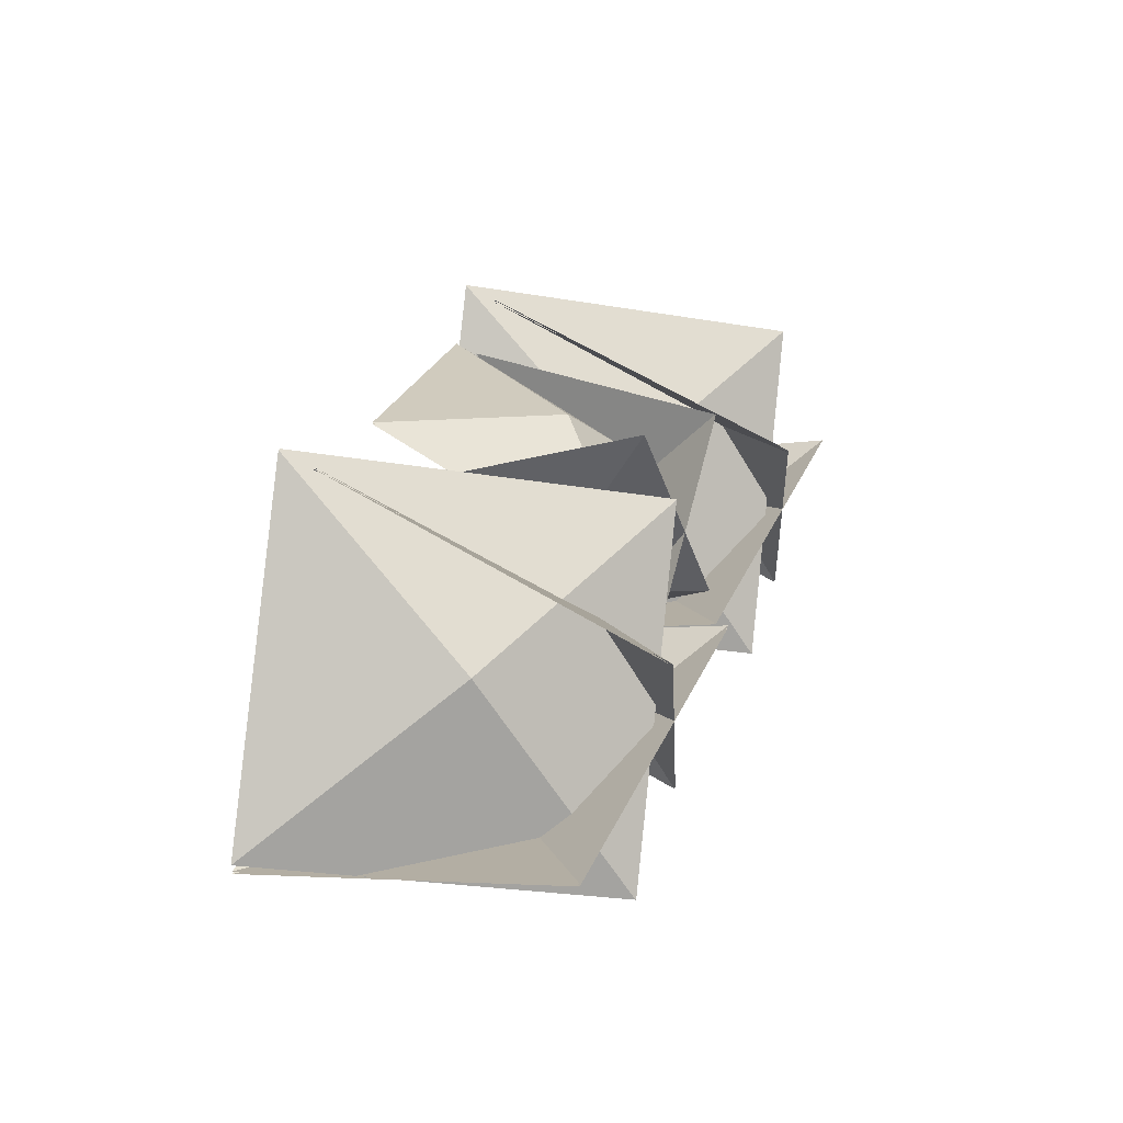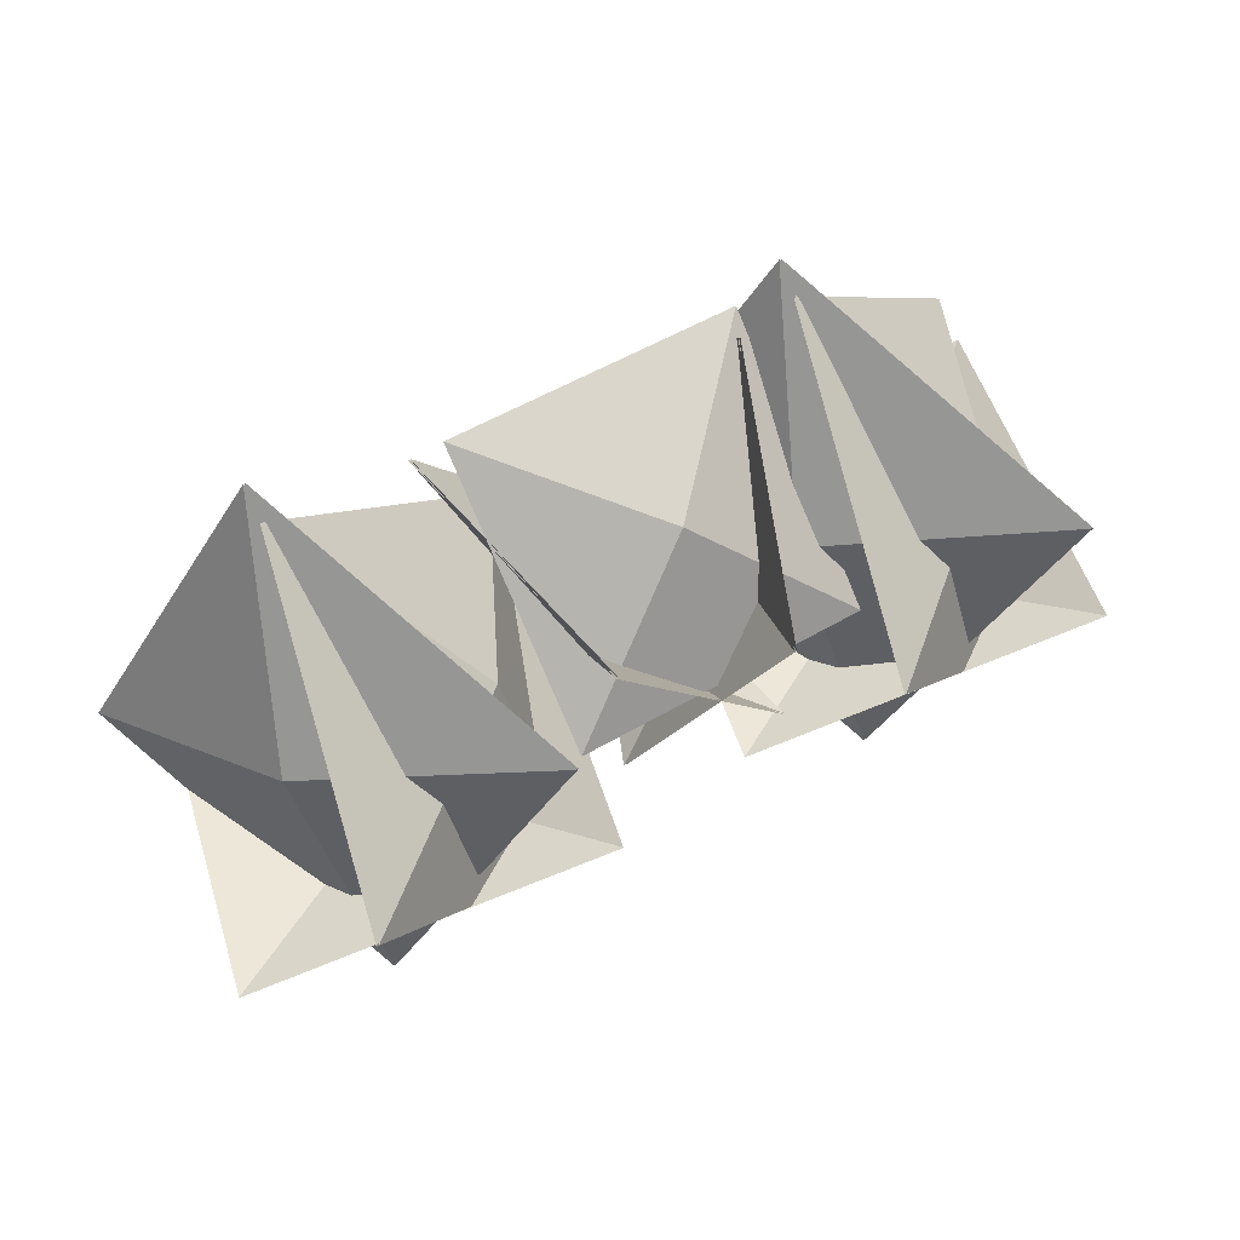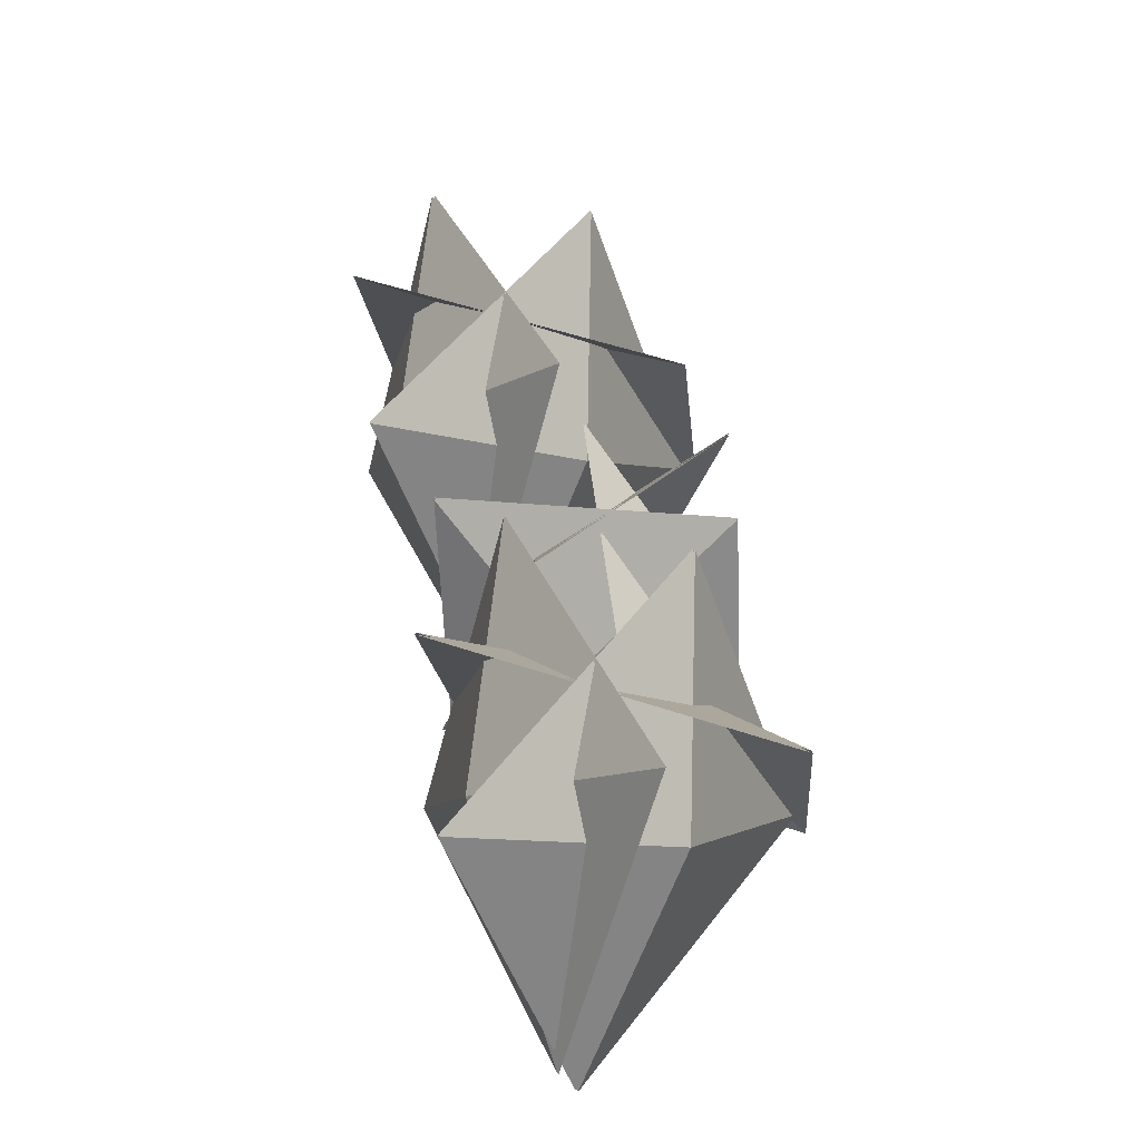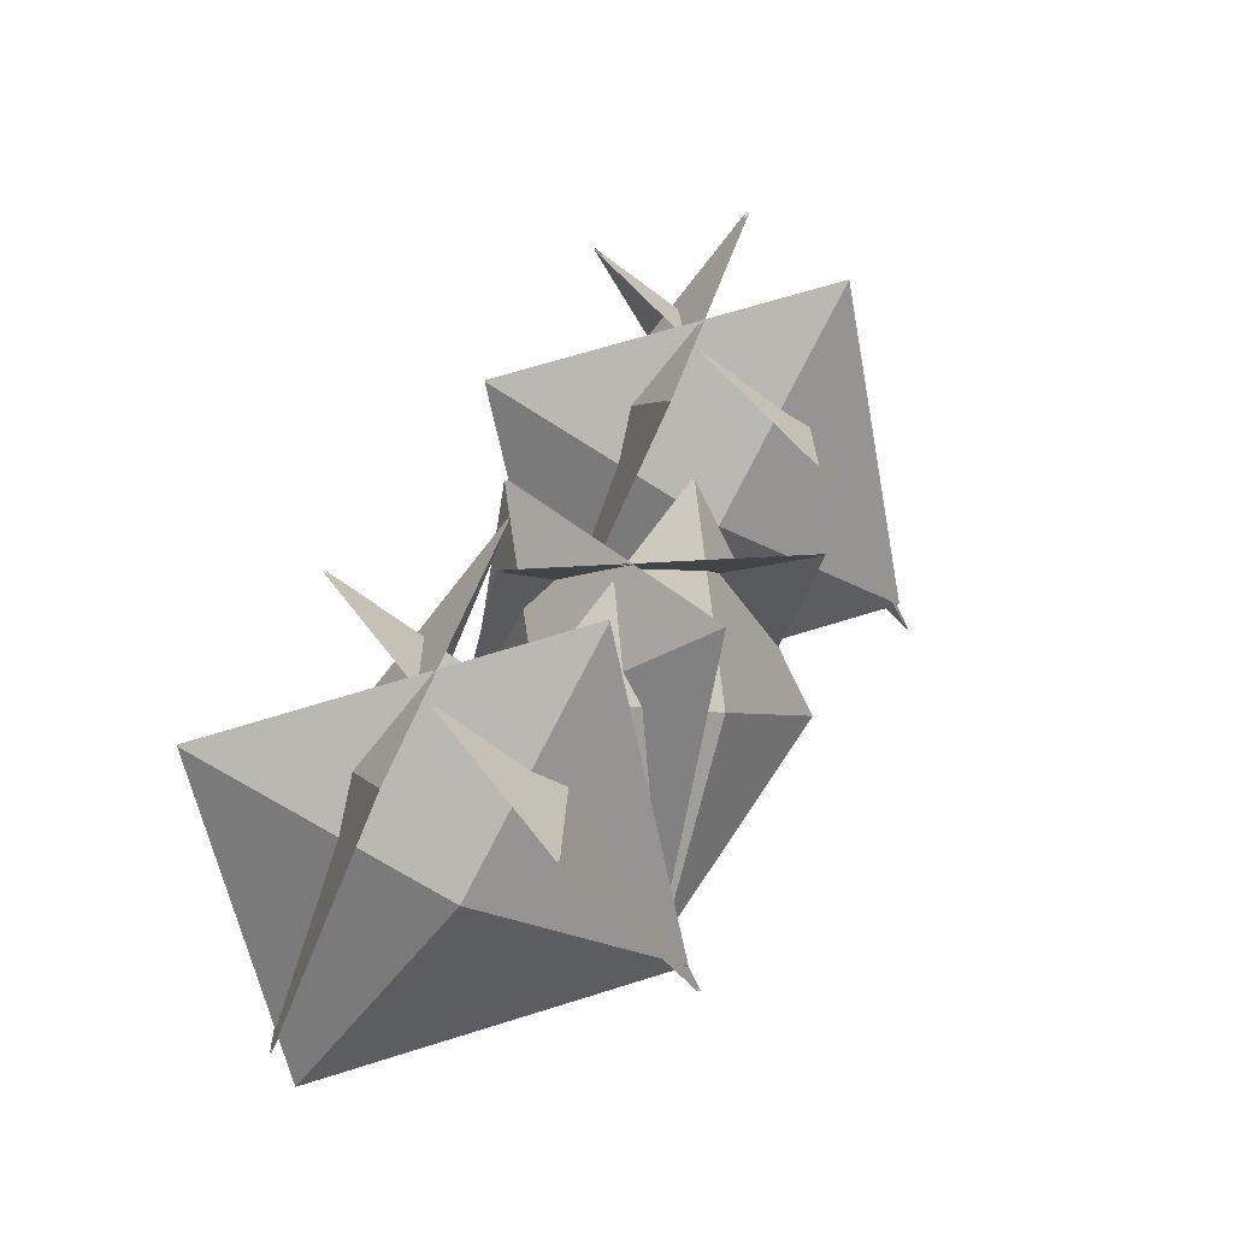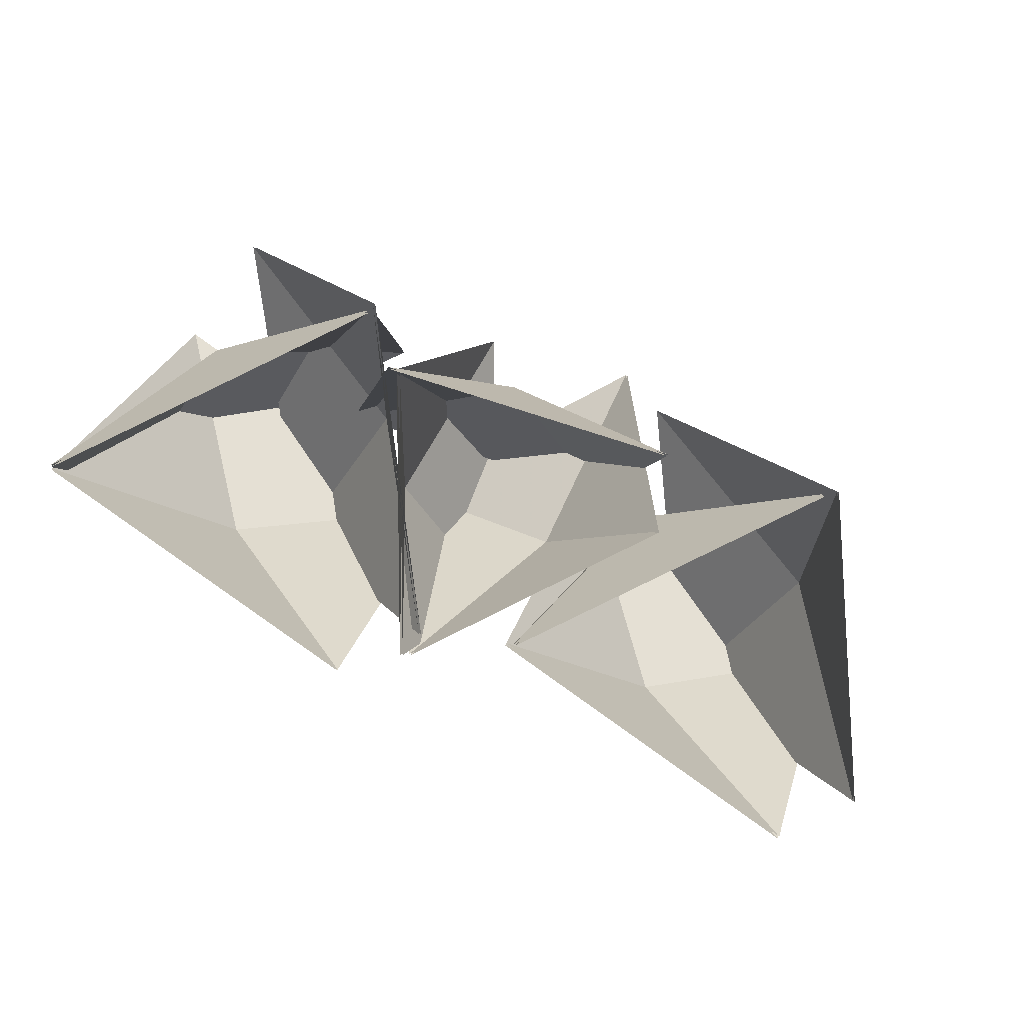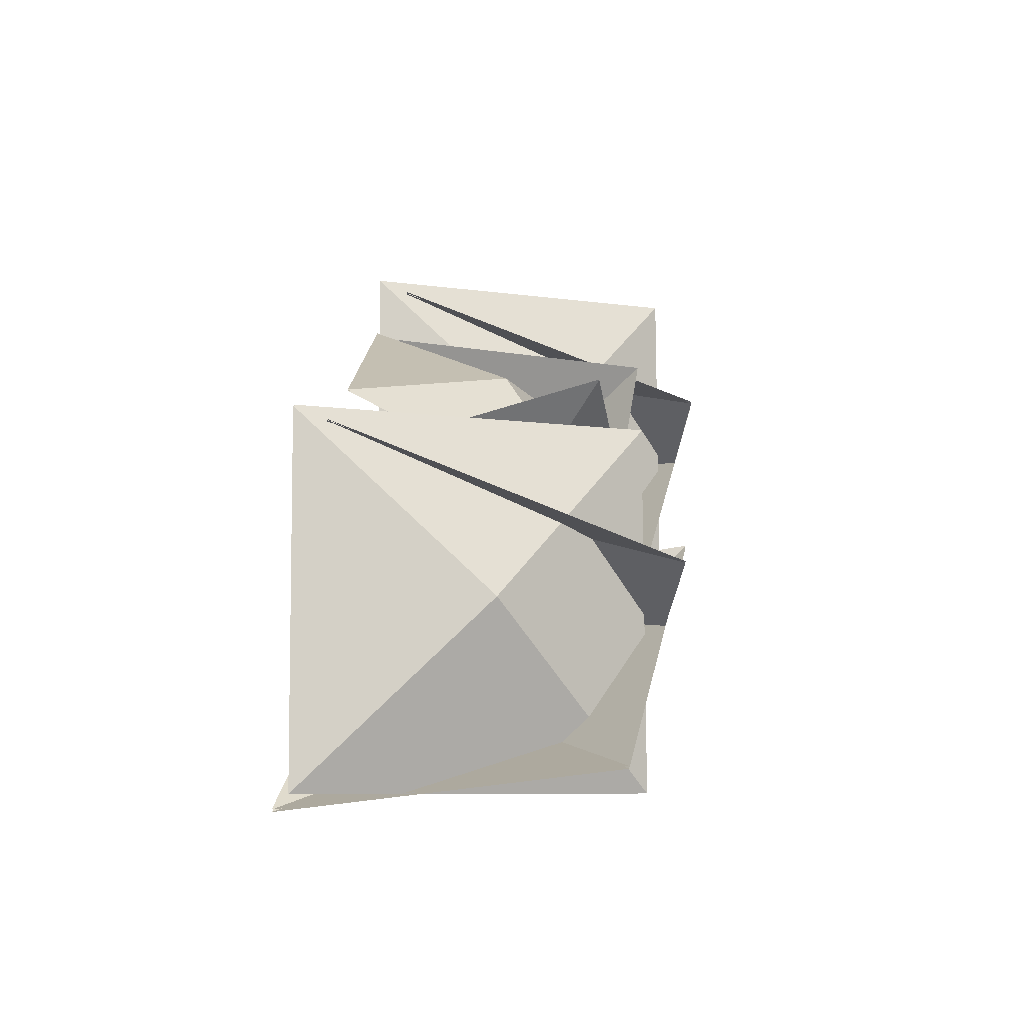
<metadata>
{"format":"obj","ext":"obj","renderer":"f3d","projection":"perspective","resolution":1024,"background":"white","views":[{"elev":30.9,"azim":-73.5,"up":"+Y"},{"elev":72.5,"azim":-27.2,"up":"+Y"},{"elev":46.2,"azim":73.6,"up":"+Z"},{"elev":45.6,"azim":110.3,"up":"+Z"},{"elev":-72.6,"azim":151.2,"up":"+Z"},{"elev":26.4,"azim":-84.4,"up":"+Y"}]}
</metadata>
<code>
g huodong_fuben_234_dimian_01_c
v -41.68 5.82 171.3
v -106.4 -53.3 95.75
v -18.77 -41.09 21.99
v -197.9 -11.42 152.8
v -174.9 -58.33 3.456
v -140.4 -62.25 159.3
v -146.6 34.26 95.69
v -202.4 -29.34 17.58
v -49.65 67.02 149.6
v -111.7 99.92 7.858
v -140.6 51.03 171.3
v -57.05 24.43 95.75
v -111.4 94.28 21.99
v -47.72 -75.71 152.8
v -18.5 -32.46 3.456
v 45.17 -32.28 144.5
v -22.1 -4.263 81.69
v 17.87 -66.01 20.4
v -22.64 79.33 129.1
v -49.94 45.61 4.989
v -40.75 18.18 134.5
v 29.78 56.72 81.65
v -37.75 76.5 16.73
v 88.47 -4.799 126.5
v 91.47 53.53 8.647
v 44.31 58.53 144.5
v 53.59 -13.74 81.69
v 87.16 51.7 20.4
v -18.58 -55.92 129.1
v 24.26 -62.75 4.989
v 179.5 -18.39 171.3
v 114.8 -77.51 95.75
v 202.4 -65.29 21.99
v 23.37 -35.63 152.8
v 46.27 -82.54 3.456
v 80.86 -86.45 159.3
v 74.66 10.05 95.69
v 18.77 -53.55 17.58
v 171.6 42.81 149.6
v 109.5 75.71 7.858
v 80.06 26.82 171.3
v 163.6 0.2193 95.75
v 109.3 70.08 21.99
v 172.9 -99.92 152.8
v 202.1 -56.66 3.456
v -141.6 51.03 171.3
v -112.4 94.28 21.99
v -58.1 24.43 95.75
v -48.77 -75.71 152.8
v -19.55 -32.46 3.456
v -139.4 -62.25 159.3
v -201.5 -29.34 17.58
v -145.6 34.26 95.69
v -48.69 67.02 149.6
v -110.8 99.92 7.858
v -41.68 7.092 171.3
v -18.77 -39.81 21.99
v -106.4 -52.03 95.75
v -197.9 -10.15 152.8
v -174.9 -57.06 3.456
v 46.02 -32.28 144.5
v 18.72 -66.01 20.4
v -21.24 -4.263 81.69
v -21.78 79.33 129.1
v -49.08 45.61 4.989
v -40.75 17.43 134.5
v -37.75 75.75 16.73
v 29.78 55.97 81.65
v 88.47 -5.547 126.5
v 91.47 52.78 8.647
v 43.24 59.27 144.5
v 86.09 52.43 20.4
v 52.52 -13.01 81.69
v -19.65 -55.18 129.1
v 23.2 -62.01 4.989
v 81.82 -86.78 159.3
v 19.73 -53.88 17.58
v 75.62 9.723 95.69
v 172.5 42.48 149.6
v 110.4 75.38 7.858
v 79.43 26.14 171.3
v 108.7 69.39 21.99
v 163 -0.4636 95.75
v 172.3 -100.6 152.8
v 201.5 -57.35 3.456
v 179.5 -17.83 171.3
v 202.4 -64.74 21.99
v 114.8 -76.96 95.75
v 23.37 -35.07 152.8
v 46.27 -81.98 3.456
f 1 2 3
f 1 4 2
f 5 3 2
f 4 5 2
f 6 7 8
f 6 9 7
f 10 8 7
f 9 10 7
f 11 12 13
f 11 14 12
f 15 13 12
f 14 15 12
f 16 17 18
f 16 19 17
f 20 18 17
f 19 20 17
f 21 22 23
f 21 24 22
f 25 23 22
f 24 25 22
f 26 27 28
f 26 29 27
f 30 28 27
f 29 30 27
f 31 32 33
f 31 34 32
f 35 33 32
f 34 35 32
f 36 37 38
f 36 39 37
f 40 38 37
f 39 40 37
f 41 42 43
f 41 44 42
f 45 43 42
f 44 45 42
f 46 47 48
f 46 48 49
f 50 48 47
f 49 48 50
f 51 52 53
f 51 53 54
f 55 53 52
f 54 53 55
f 56 57 58
f 56 58 59
f 60 58 57
f 59 58 60
f 61 62 63
f 61 63 64
f 65 63 62
f 64 63 65
f 66 67 68
f 66 68 69
f 70 68 67
f 69 68 70
f 71 72 73
f 71 73 74
f 75 73 72
f 74 73 75
f 76 77 78
f 76 78 79
f 80 78 77
f 79 78 80
f 81 82 83
f 81 83 84
f 85 83 82
f 84 83 85
f 86 87 88
f 86 88 89
f 90 88 87
f 89 88 90

</code>
